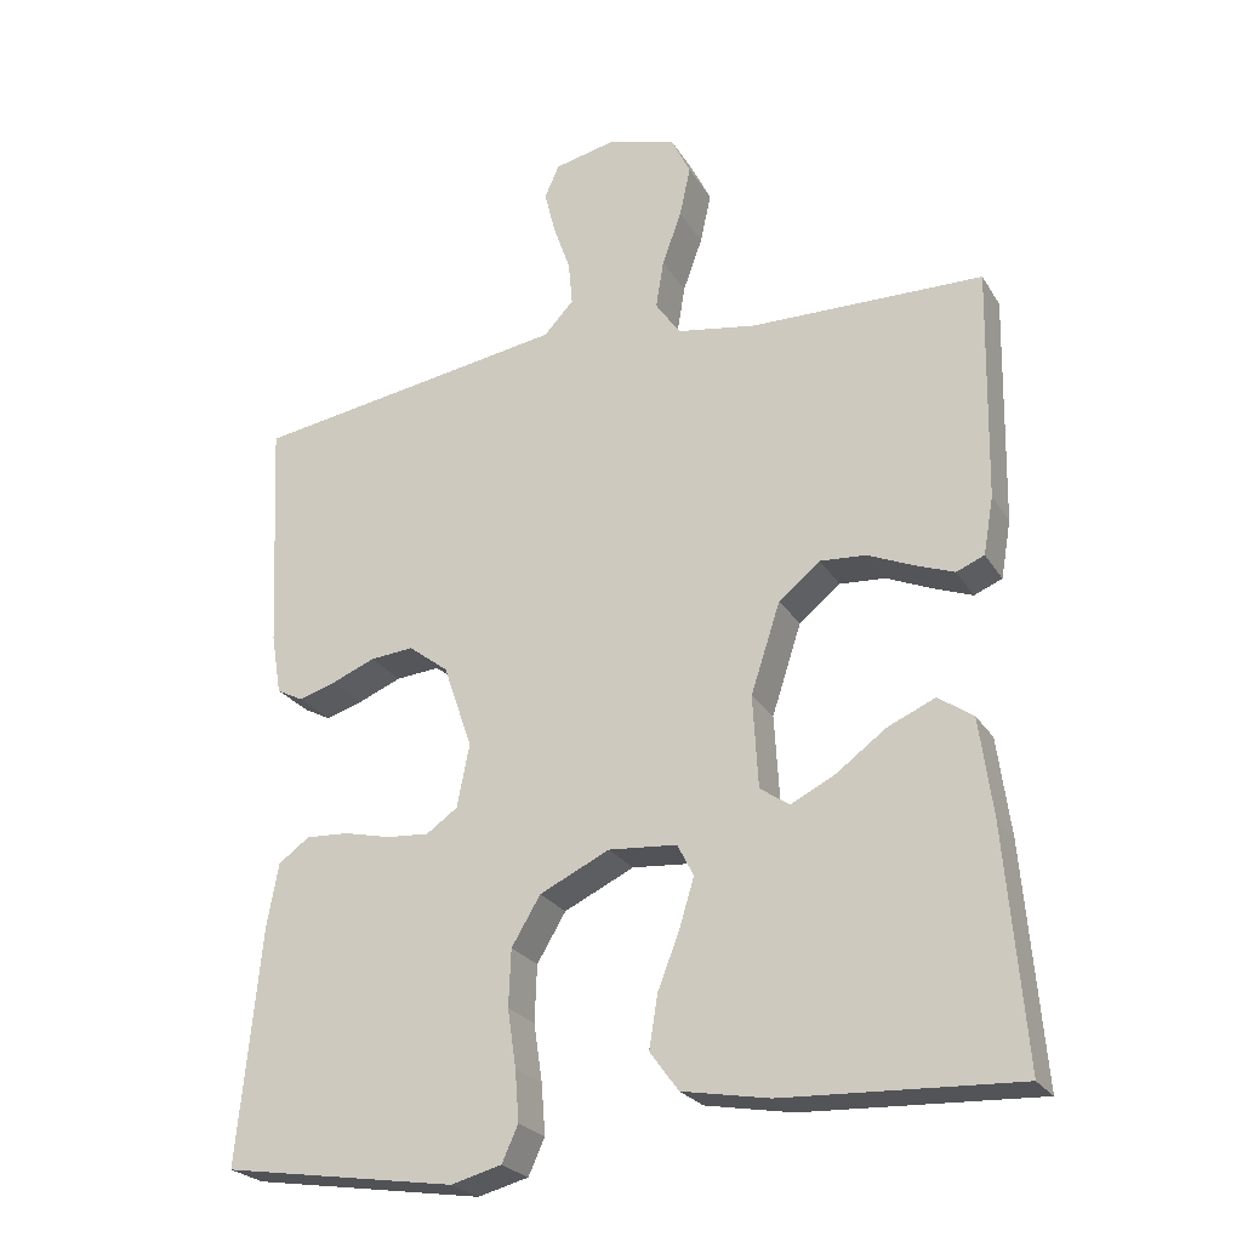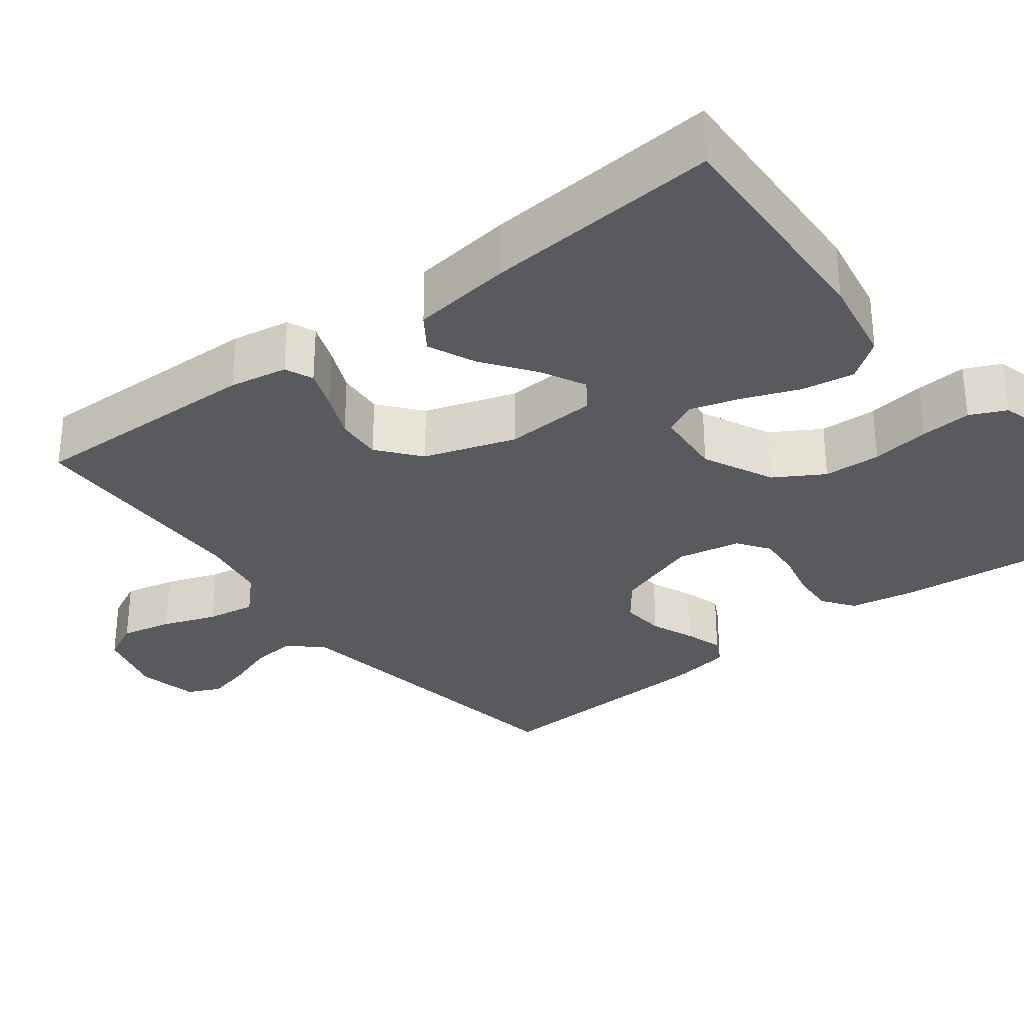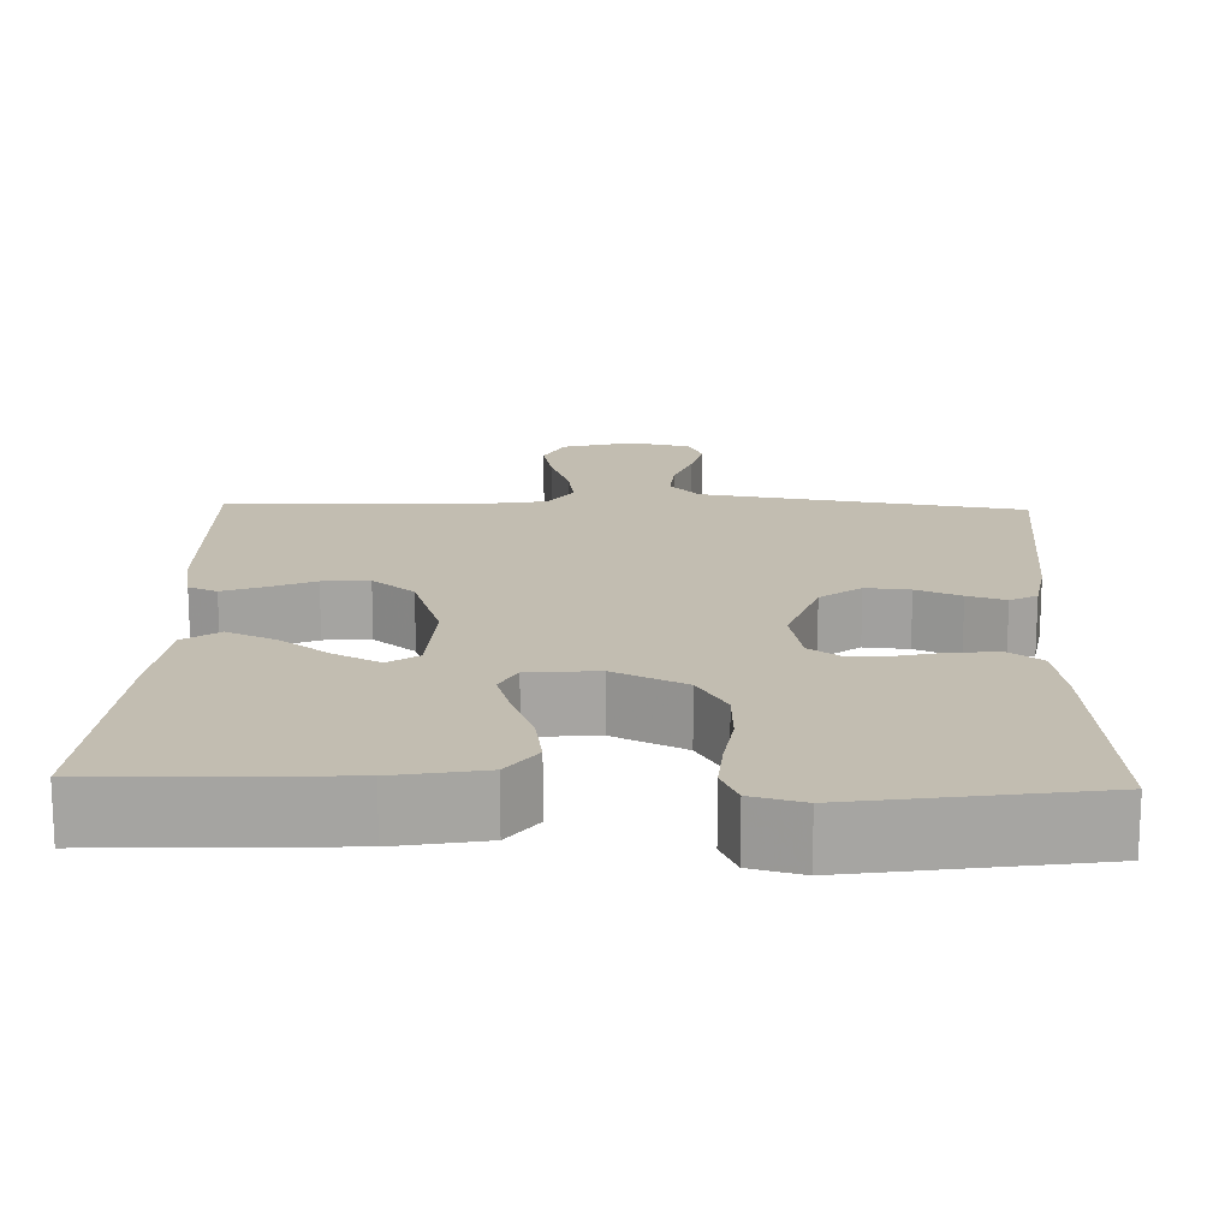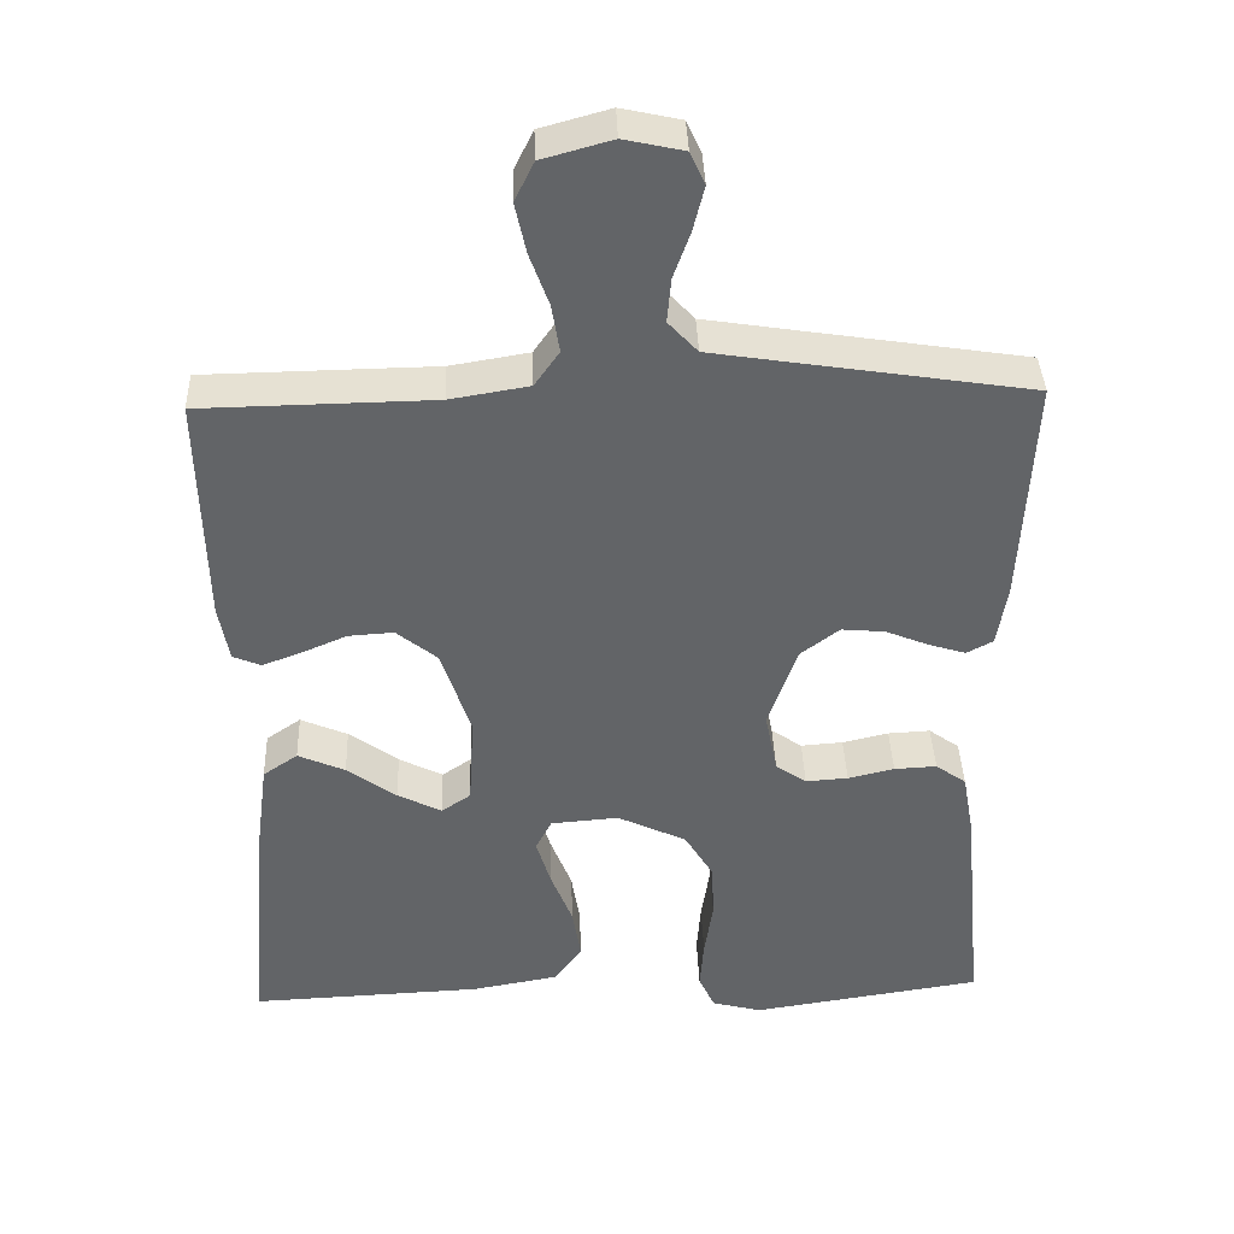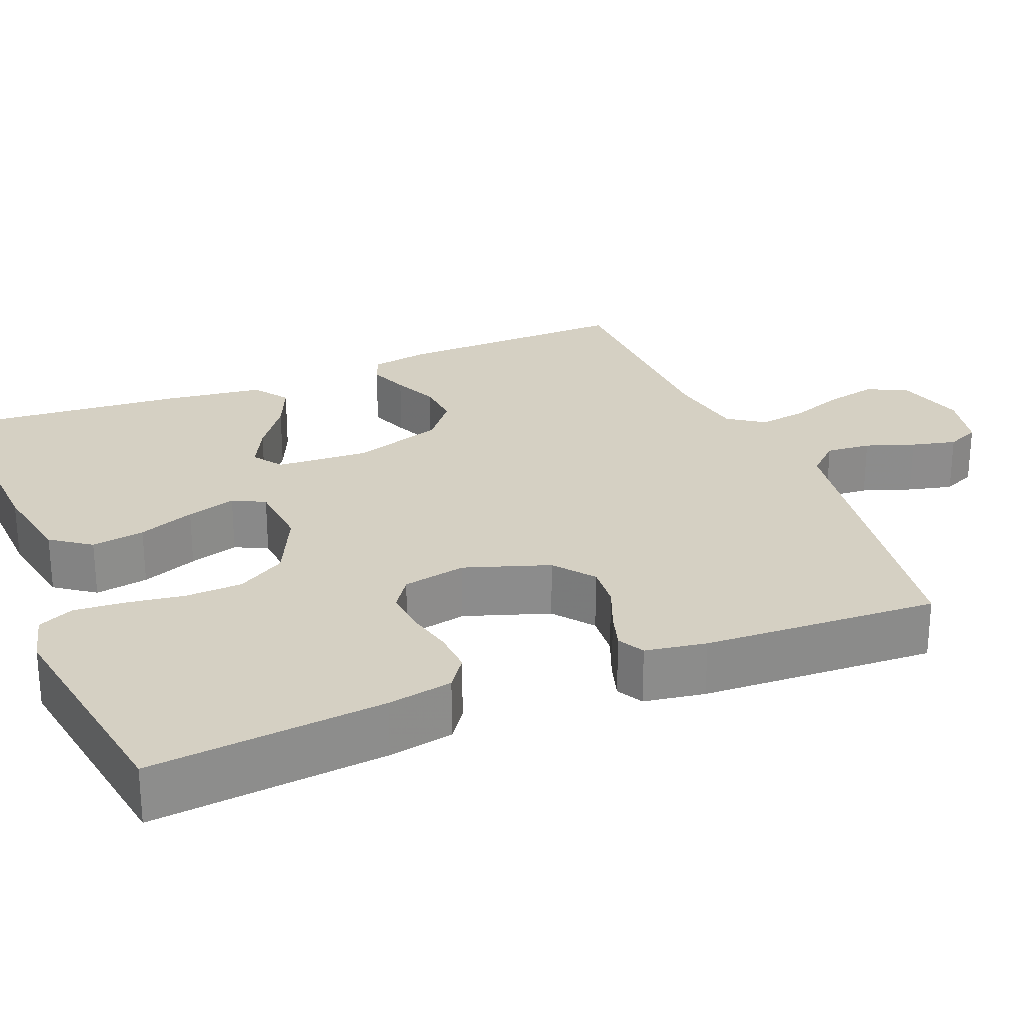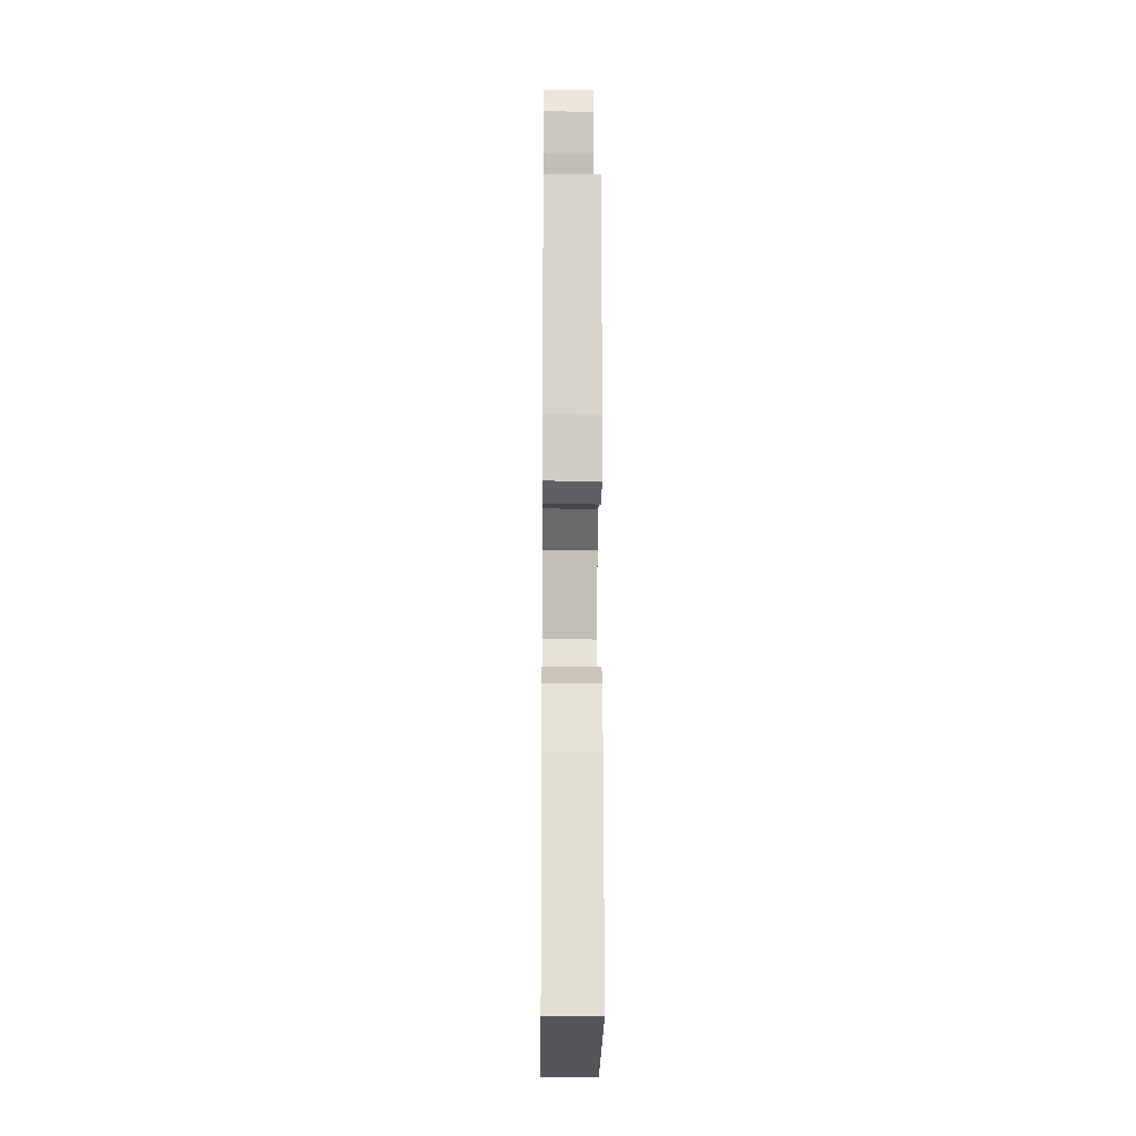
<metadata>
{"format":"obj","ext":"obj","renderer":"f3d","projection":"perspective","resolution":1024,"background":"white","views":[{"elev":-24.6,"azim":24.4,"up":"+Z"},{"elev":-31.0,"azim":127.5,"up":"+Y"},{"elev":16.8,"azim":-178.2,"up":"+Y"},{"elev":39.1,"azim":177.9,"up":"+Z"},{"elev":26.1,"azim":-112.4,"up":"+Y"},{"elev":-15.5,"azim":-90.6,"up":"+Z"}]}
</metadata>
<code>
v -0.5 0.07 -0.5
v -0.471 0.07 -0.2
v -0.456 0.07 -0.117
v -0.416 0.07 -0.088
v -0.361 0.07 -0.091
v -0.301 0.07 -0.105
v -0.246 0.07 -0.109
v -0.206 0.07 -0.081
v -0.19 0.07 0
v -0.227 0.07 0.108
v -0.278 0.07 0.147
v -0.334 0.07 0.142
v -0.39 0.07 0.119
v -0.438 0.07 0.104
v -0.472 0.07 0.122
v -0.485 0.07 0.2
v -0.5 0.07 0.5
v -0.2 0.07 0.547
v -0.093 0.07 0.564
v -0.055 0.07 0.605
v -0.06 0.07 0.662
v -0.082 0.07 0.724
v -0.096 0.07 0.781
v -0.077 0.07 0.823
v 0 0.07 0.84
v 0.09 0.07 0.815
v 0.115 0.07 0.764
v 0.101 0.07 0.699
v 0.076 0.07 0.63
v 0.066 0.07 0.568
v 0.098 0.07 0.522
v 0.2 0.07 0.505
v 0.5 0.07 0.5
v 0.494 0.07 0.2
v 0.481 0.07 0.126
v 0.445 0.07 0.111
v 0.394 0.07 0.13
v 0.336 0.07 0.155
v 0.277 0.07 0.159
v 0.224 0.07 0.116
v 0.186 0.07 0
v 0.193 0.07 -0.119
v 0.231 0.07 -0.145
v 0.288 0.07 -0.116
v 0.352 0.07 -0.069
v 0.413 0.07 -0.042
v 0.458 0.07 -0.073
v 0.475 0.07 -0.2
v 0.5 0.07 -0.5
v 0.2 0.07 -0.487
v 0.088 0.07 -0.467
v 0.051 0.07 -0.417
v 0.062 0.07 -0.349
v 0.09 0.07 -0.277
v 0.109 0.07 -0.214
v 0.088 0.07 -0.173
v 0 0.07 -0.166
v -0.09 0.07 -0.209
v -0.127 0.07 -0.271
v -0.13 0.07 -0.344
v -0.119 0.07 -0.418
v -0.114 0.07 -0.483
v -0.135 0.07 -0.529
v -0.2 0.07 -0.546
v -0.5 0 -0.5
v -0.471 0 -0.2
v -0.456 0 -0.117
v -0.416 0 -0.088
v -0.361 0 -0.091
v -0.301 0 -0.105
v -0.246 0 -0.109
v -0.206 0 -0.081
v -0.19 0 0
v -0.227 0 0.108
v -0.278 0 0.147
v -0.334 0 0.142
v -0.39 0 0.119
v -0.438 0 0.104
v -0.472 0 0.122
v -0.485 0 0.2
v -0.5 0 0.5
v -0.2 0 0.547
v -0.093 0 0.564
v -0.055 0 0.605
v -0.06 0 0.662
v -0.082 0 0.724
v -0.096 0 0.781
v -0.077 0 0.823
v 0 0 0.84
v 0.09 0 0.815
v 0.115 0 0.764
v 0.101 0 0.699
v 0.076 0 0.63
v 0.066 0 0.568
v 0.098 0 0.522
v 0.2 0 0.505
v 0.5 0 0.5
v 0.494 0 0.2
v 0.481 0 0.126
v 0.445 0 0.111
v 0.394 0 0.13
v 0.336 0 0.155
v 0.277 0 0.159
v 0.224 0 0.116
v 0.186 0 0
v 0.193 0 -0.119
v 0.231 0 -0.145
v 0.288 0 -0.116
v 0.352 0 -0.069
v 0.413 0 -0.042
v 0.458 0 -0.073
v 0.475 0 -0.2
v 0.5 0 -0.5
v 0.2 0 -0.487
v 0.088 0 -0.467
v 0.051 0 -0.417
v 0.062 0 -0.349
v 0.09 0 -0.277
v 0.109 0 -0.214
v 0.088 0 -0.173
v 0 0 -0.166
v -0.09 0 -0.209
v -0.127 0 -0.271
v -0.13 0 -0.344
v -0.119 0 -0.418
v -0.114 0 -0.483
v -0.135 0 -0.529
v -0.2 0 -0.546
f 60 61 62 63
f 60 63 64 1
f 51 52 53 54
f 51 54 55
f 50 51 55
f 49 50 55
f 48 49 55 56
f 44 45 46 47
f 43 44 47 48
f 35 36 37 38
f 33 34 35 38
f 32 33 38 39
f 31 32 39 40
f 26 27 28 29
f 26 29 30
f 25 26 30
f 24 25 30
f 21 22 23 24
f 21 24 30
f 20 21 30 31
f 15 16 17 18
f 15 18 19
f 12 13 14 15
f 12 15 19 20
f 3 4 5 6
f 3 6 7
f 2 3 7
f 59 60 1 2
f 58 59 2 7
f 57 58 7 8
f 43 48 56 57
f 42 43 57 8
f 41 42 8 9
f 40 41 9 10
f 31 40 10 11
f 11 12 20 31
f 127 126 125 124
f 65 128 127 124
f 118 117 116 115
f 119 118 115
f 119 115 114
f 119 114 113
f 120 119 113 112
f 111 110 109 108
f 112 111 108 107
f 102 101 100 99
f 102 99 98 97
f 103 102 97 96
f 104 103 96 95
f 93 92 91 90
f 94 93 90
f 94 90 89
f 94 89 88
f 88 87 86 85
f 94 88 85
f 95 94 85 84
f 82 81 80 79
f 83 82 79
f 79 78 77 76
f 84 83 79 76
f 70 69 68 67
f 71 70 67
f 71 67 66
f 66 65 124 123
f 71 66 123 122
f 72 71 122 121
f 121 120 112 107
f 72 121 107 106
f 73 72 106 105
f 74 73 105 104
f 75 74 104 95
f 95 84 76 75
f 1 65 66 2
f 2 66 67 3
f 3 67 68 4
f 4 68 69 5
f 5 69 70 6
f 6 70 71 7
f 7 71 72 8
f 8 72 73 9
f 9 73 74 10
f 10 74 75 11
f 11 75 76 12
f 12 76 77 13
f 13 77 78 14
f 14 78 79 15
f 15 79 80 16
f 16 80 81 17
f 17 81 82 18
f 18 82 83 19
f 19 83 84 20
f 20 84 85 21
f 21 85 86 22
f 22 86 87 23
f 23 87 88 24
f 24 88 89 25
f 25 89 90 26
f 26 90 91 27
f 27 91 92 28
f 28 92 93 29
f 29 93 94 30
f 30 94 95 31
f 31 95 96 32
f 32 96 97 33
f 33 97 98 34
f 34 98 99 35
f 35 99 100 36
f 36 100 101 37
f 37 101 102 38
f 38 102 103 39
f 39 103 104 40
f 40 104 105 41
f 41 105 106 42
f 42 106 107 43
f 43 107 108 44
f 44 108 109 45
f 45 109 110 46
f 46 110 111 47
f 47 111 112 48
f 48 112 113 49
f 49 113 114 50
f 50 114 115 51
f 51 115 116 52
f 52 116 117 53
f 53 117 118 54
f 54 118 119 55
f 55 119 120 56
f 56 120 121 57
f 57 121 122 58
f 58 122 123 59
f 59 123 124 60
f 60 124 125 61
f 61 125 126 62
f 62 126 127 63
f 63 127 128 64
f 64 128 65 1

</code>
